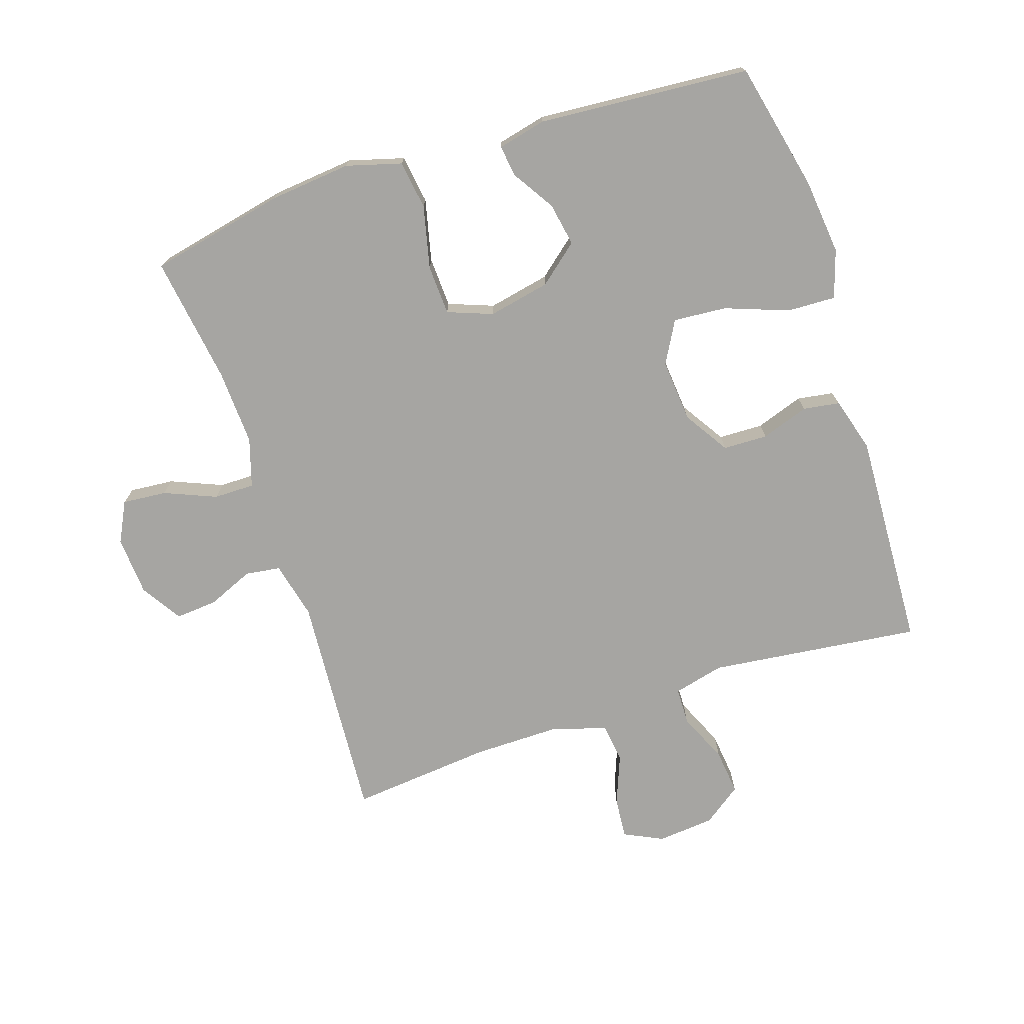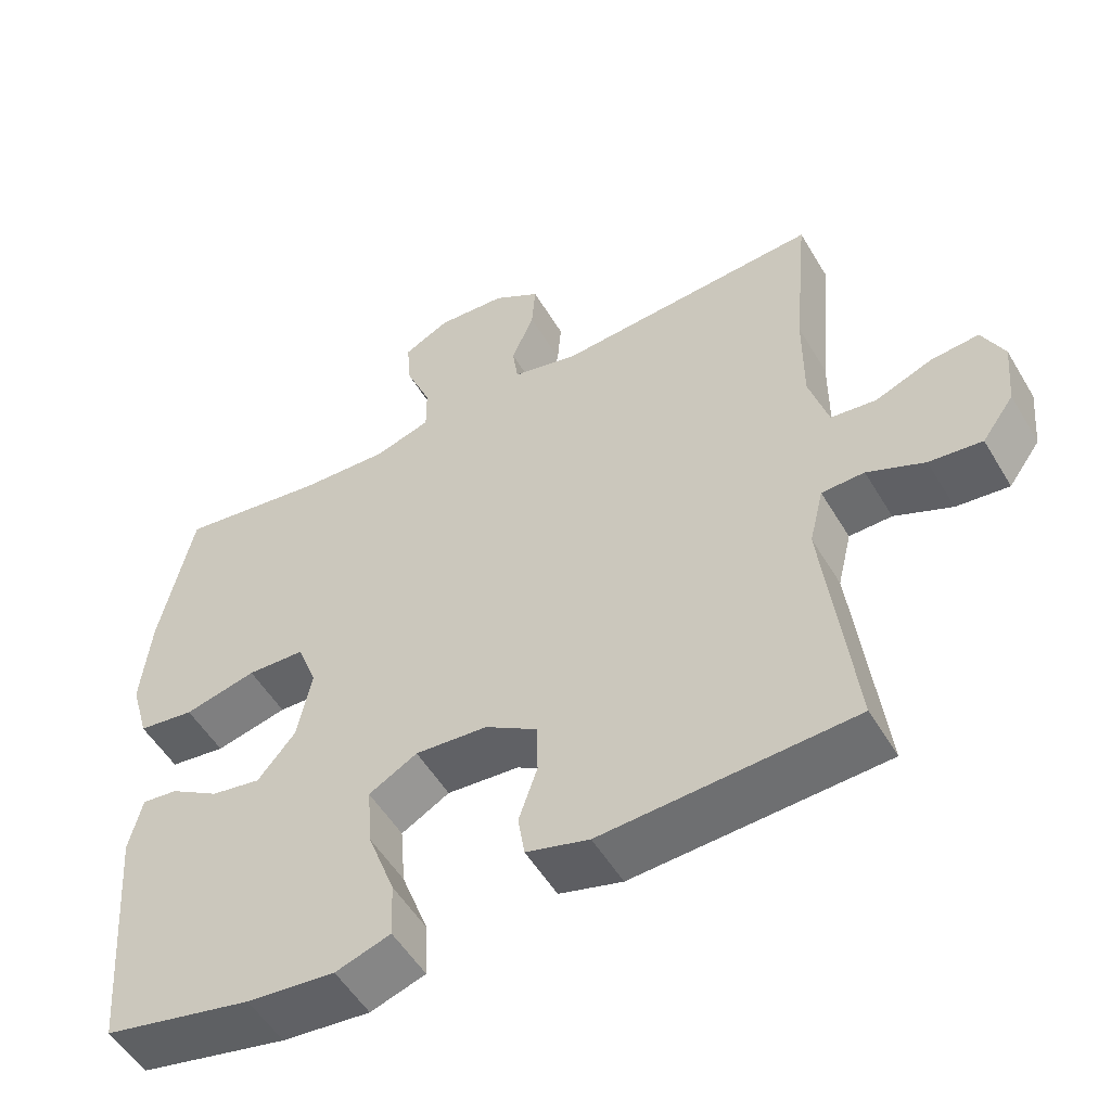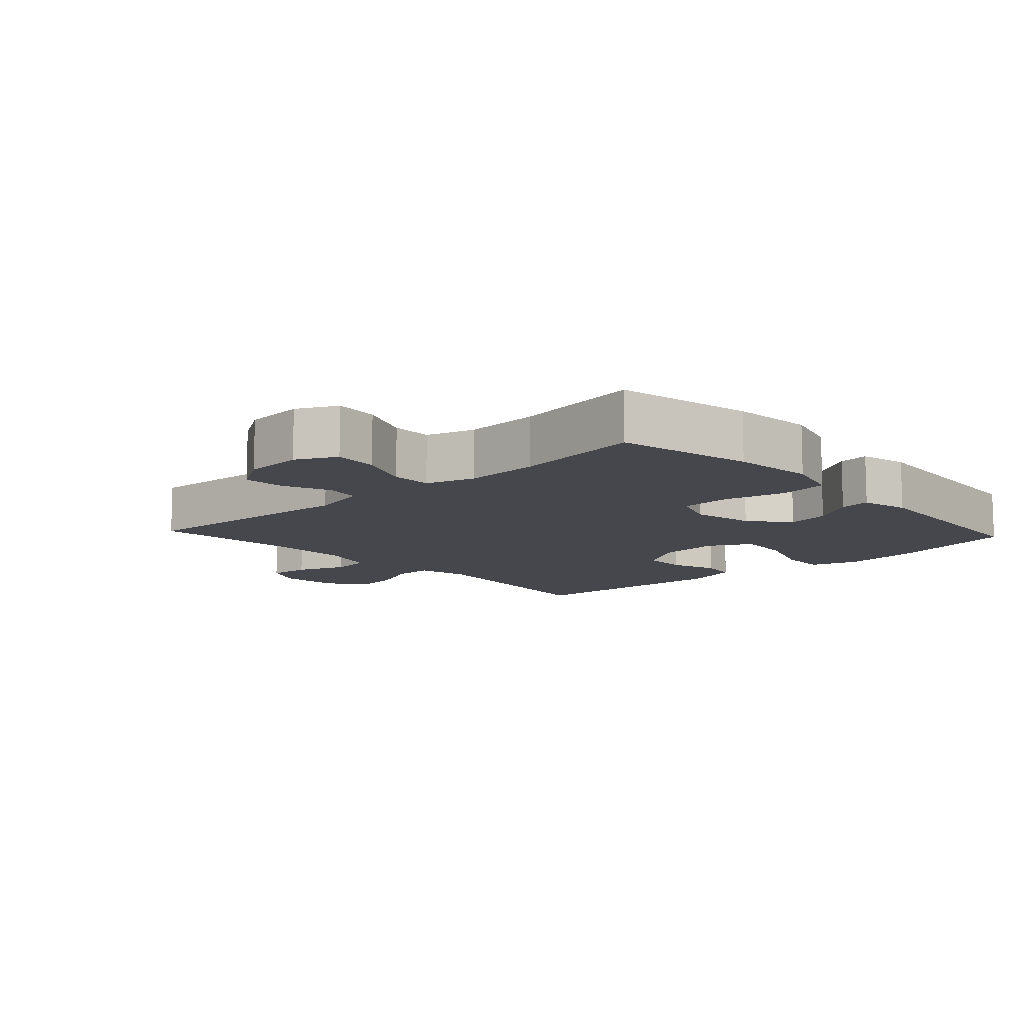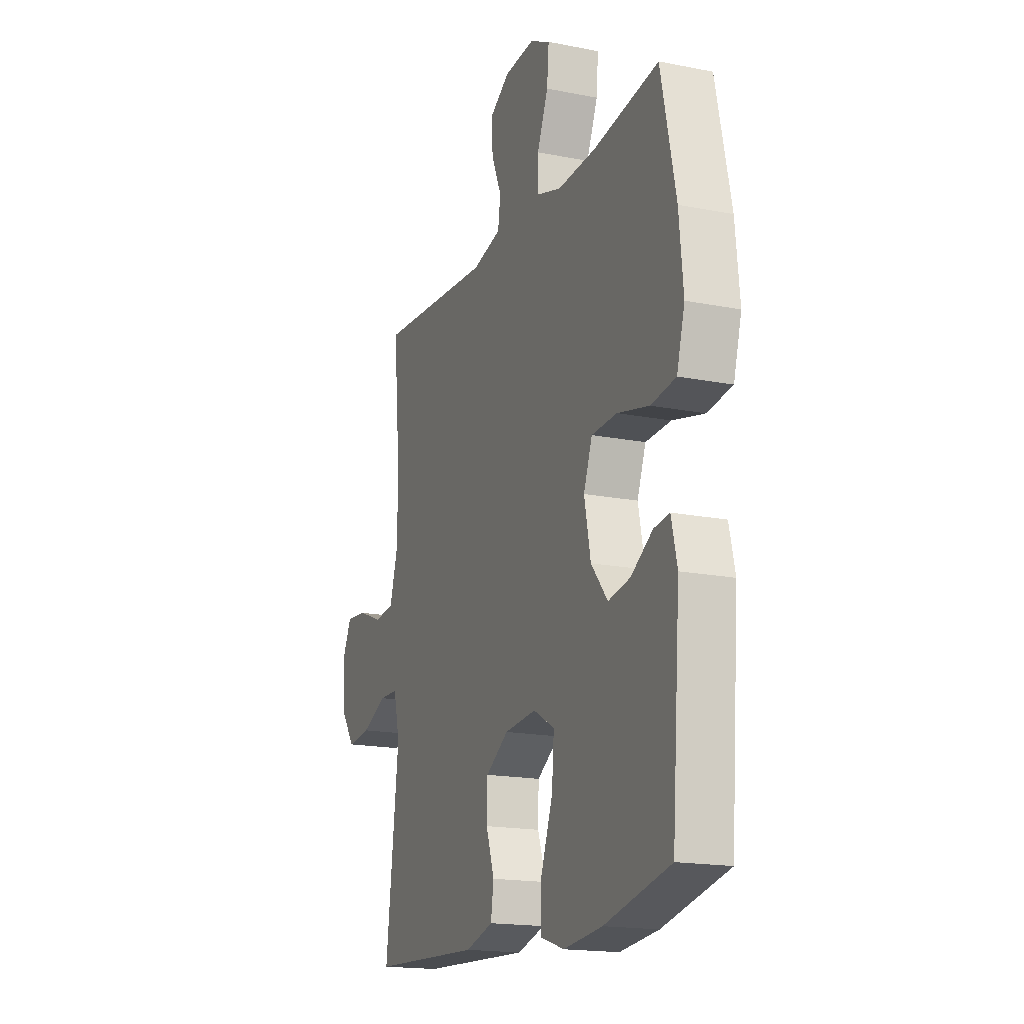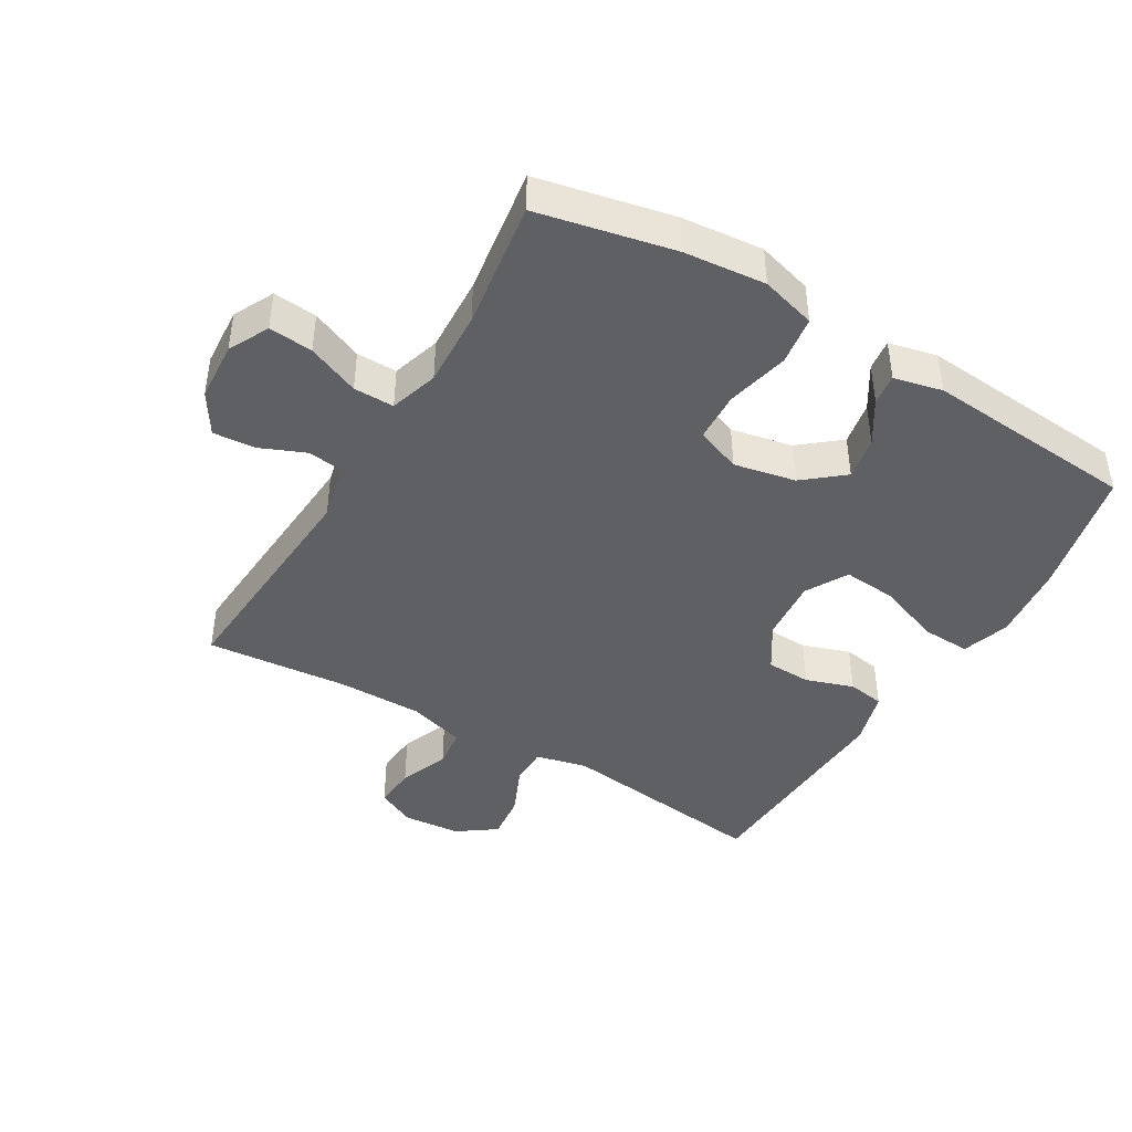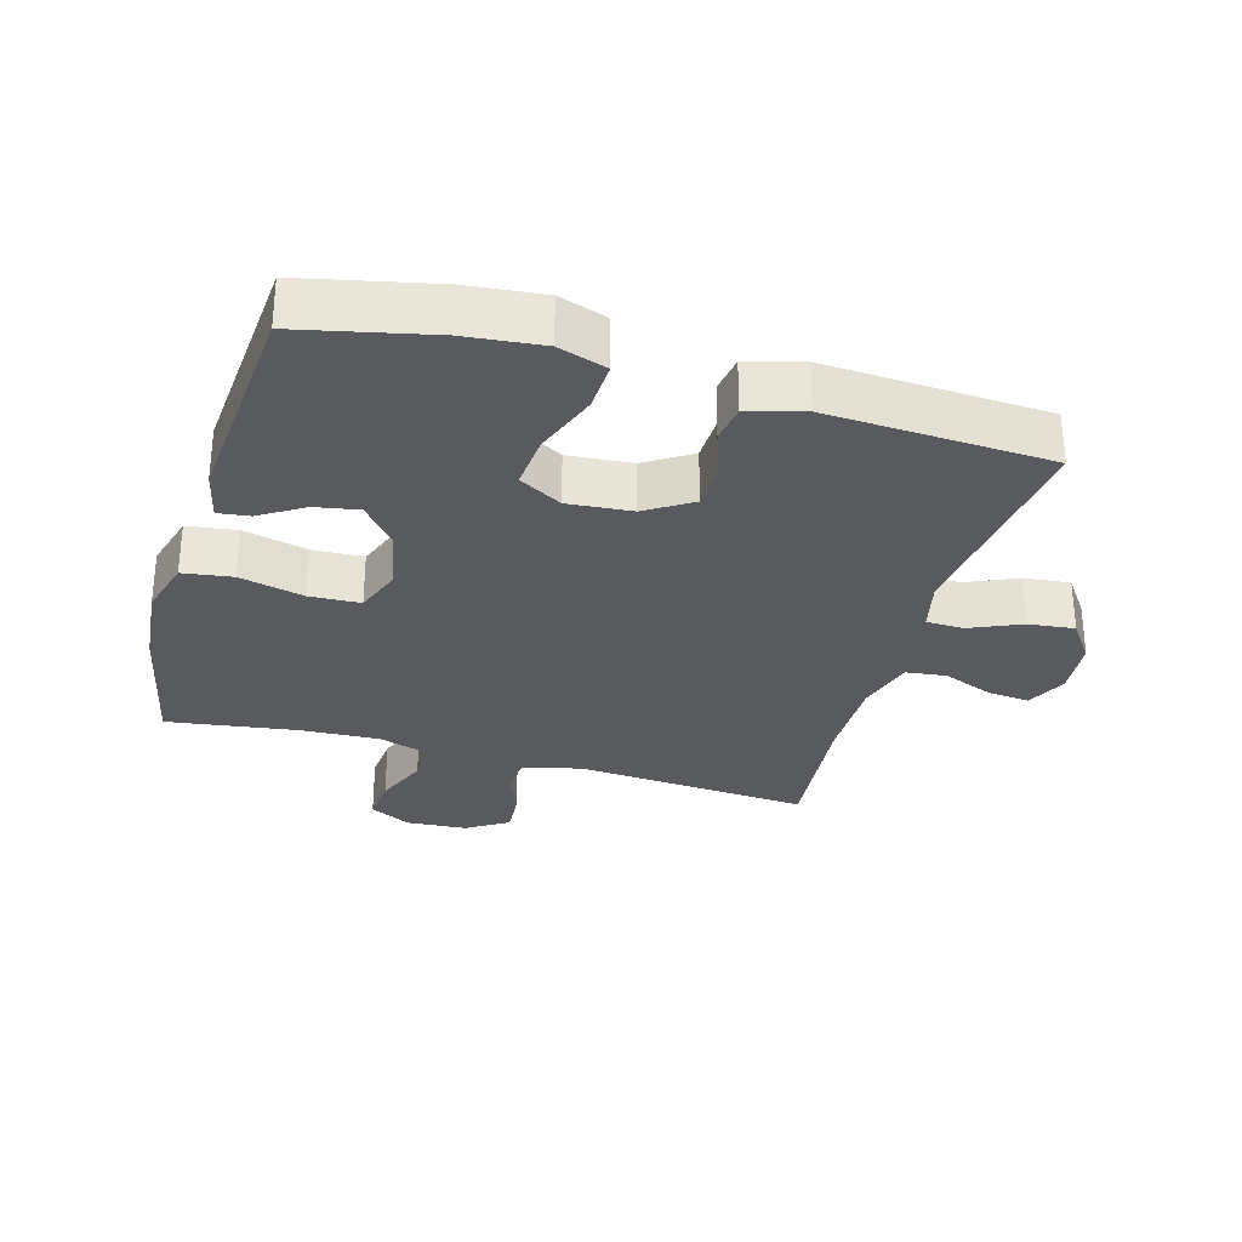
<metadata>
{"format":"obj","ext":"obj","renderer":"f3d","projection":"perspective","resolution":1024,"background":"white","views":[{"elev":-73.8,"azim":108.3,"up":"+Y"},{"elev":-52.8,"azim":-149.9,"up":"+Z"},{"elev":-10.9,"azim":42.7,"up":"+Y"},{"elev":-17.4,"azim":68.4,"up":"+Z"},{"elev":-43.6,"azim":59.3,"up":"+Y"},{"elev":-30.5,"azim":163.9,"up":"+Y"}]}
</metadata>
<code>
o path5546
v -0.1371 0.0375 -0.548
v -0.05102 0.0375 -0.5234
v -0.042 0.0375 -0.4655
v -0.06742 0.0375 -0.3905
v -0.06548 0.0375 -0.3204
v 0.005154 0.0375 -0.2755
v 0.104 0.0375 -0.267
v 0.17 0.0375 -0.3041
v 0.1632 0.0375 -0.3881
v 0.1263 0.0375 -0.4878
v 0.1233 0.0375 -0.5641
v 0.1985 0.0375 -0.5885
v 0.3185 0.0375 -0.5759
v 0.5215 0.0375 -0.5306
v 0.5475 0.0375 -0.1966
v 0.5296 0.0375 -0.1203
v 0.481 0.0375 -0.1263
v 0.4138 0.0375 -0.1685
v 0.3457 0.0375 -0.1809
v 0.2942 0.0375 -0.1185
v 0.2744 0.0375 -0.02116
v 0.3011 0.0375 0.04972
v 0.3799 0.0375 0.05327
v 0.4786 0.0375 0.03005
v 0.5554 0.0375 0.04101
v 0.5801 0.0375 0.1281
v 0.5674 0.0375 0.2573
v 0.5215 0.0375 0.4713
v 0.3196 0.0375 0.4417
v 0.1996 0.0375 0.4361
v 0.1233 0.0375 0.4598
v 0.1237 0.0375 0.5238
v 0.1578 0.0375 0.6058
v 0.1639 0.0375 0.6752
v 0.1004 0.0375 0.7074
v 0.006845 0.0375 0.7011
v -0.05698 0.0375 0.6609
v -0.05193 0.0375 0.5947
v -0.02131 0.0375 0.5224
v -0.029 0.0375 0.4672
v -0.1189 0.0375 0.4458
v -0.4802 0.0375 0.4713
v -0.4594 0.0375 0.248
v -0.4587 0.0375 0.1138
v -0.4848 0.0375 0.02483
v -0.5469 0.0375 0.01716
v -0.6246 0.0375 0.04771
v -0.6898 0.0375 0.05364
v -0.7195 0.0375 -0.007683
v -0.7113 0.0375 -0.09781
v -0.668 0.0375 -0.1581
v -0.596 0.0375 -0.1499
v -0.5177 0.0375 -0.1154
v -0.4595 0.0375 -0.1167
v -0.44 0.0375 -0.1968
v -0.4802 0.0375 -0.5306
v -0.1371 -0.0375 -0.548
v -0.05102 -0.0375 -0.5234
v -0.042 -0.0375 -0.4655
v -0.06742 -0.0375 -0.3905
v -0.06548 -0.0375 -0.3204
v 0.005154 -0.0375 -0.2755
v 0.104 -0.0375 -0.267
v 0.17 -0.0375 -0.3041
v 0.1632 -0.0375 -0.3881
v 0.1263 -0.0375 -0.4878
v 0.1233 -0.0375 -0.5641
v 0.1985 -0.0375 -0.5885
v 0.3185 -0.0375 -0.5759
v 0.5215 -0.0375 -0.5306
v 0.5475 -0.0375 -0.1966
v 0.5296 -0.0375 -0.1203
v 0.481 -0.0375 -0.1263
v 0.4138 -0.0375 -0.1685
v 0.3457 -0.0375 -0.1809
v 0.2942 -0.0375 -0.1185
v 0.2744 -0.0375 -0.02116
v 0.3011 -0.0375 0.04972
v 0.3799 -0.0375 0.05327
v 0.4786 -0.0375 0.03005
v 0.5554 -0.0375 0.04101
v 0.5801 -0.0375 0.1281
v 0.5674 -0.0375 0.2573
v 0.5215 -0.0375 0.4713
v 0.3196 -0.0375 0.4417
v 0.1996 -0.0375 0.4361
v 0.1233 -0.0375 0.4598
v 0.1237 -0.0375 0.5238
v 0.1578 -0.0375 0.6058
v 0.1639 -0.0375 0.6752
v 0.1004 -0.0375 0.7074
v 0.006845 -0.0375 0.7011
v -0.05698 -0.0375 0.6609
v -0.05193 -0.0375 0.5947
v -0.02131 -0.0375 0.5224
v -0.029 -0.0375 0.4672
v -0.1189 -0.0375 0.4458
v -0.4802 -0.0375 0.4713
v -0.4594 -0.0375 0.248
v -0.4587 -0.0375 0.1138
v -0.4848 -0.0375 0.02483
v -0.5469 -0.0375 0.01716
v -0.6246 -0.0375 0.04771
v -0.6898 -0.0375 0.05364
v -0.7195 -0.0375 -0.007683
v -0.7113 -0.0375 -0.09781
v -0.668 -0.0375 -0.1581
v -0.596 -0.0375 -0.1499
v -0.5177 -0.0375 -0.1154
v -0.4595 -0.0375 -0.1167
v -0.44 -0.0375 -0.1968
v -0.4802 -0.0375 -0.5306
v 0.5554 0.0375 0.04101
v 0.5554 0.0375 0.04101
v 0.5801 0.0375 0.1281
v 0.5674 0.0375 0.2573
v 0.4786 0.0375 0.03005
v 0.5475 0.0375 -0.1966
v 0.5296 0.0375 -0.1203
v 0.5296 0.0375 -0.1203
v 0.5215 0.0375 -0.5306
v 0.5215 0.0375 -0.5306
v 0.481 0.0375 -0.1263
v 0.5215 0.0375 0.4713
v 0.5215 0.0375 0.4713
v 0.4138 0.0375 -0.1685
v 0.3799 0.0375 0.05327
v 0.3196 0.0375 0.4417
v 0.3185 0.0375 -0.5759
v 0.3457 0.0375 -0.1809
v 0.3457 0.0375 -0.1809
v 0.3011 0.0375 0.04972
v 0.3011 0.0375 0.04972
v 0.2942 0.0375 -0.1185
v 0.1996 0.0375 0.4361
v 0.1985 0.0375 -0.5885
v 0.2744 0.0375 -0.02116
v 0.1233 0.0375 0.4598
v 0.1233 0.0375 0.4598
v 0.1233 0.0375 -0.5641
v 0.1233 0.0375 -0.5641
v 0.17 0.0375 -0.3041
v 0.17 0.0375 -0.3041
v 0.1632 0.0375 -0.3881
v 0.104 0.0375 -0.267
v 0.1578 0.0375 0.6058
v 0.1639 0.0375 0.6752
v 0.1639 0.0375 0.6752
v 0.1004 0.0375 0.7074
v 0.1263 0.0375 -0.4878
v 0.1237 0.0375 0.5238
v 0.005154 0.0375 -0.2755
v 0.006845 0.0375 0.7011
v -0.05698 0.0375 0.6609
v -0.05698 0.0375 0.6609
v -0.06548 0.0375 -0.3204
v -0.02131 0.0375 0.5224
v -0.029 0.0375 0.4672
v -0.029 0.0375 0.4672
v -0.05193 0.0375 0.5947
v -0.1189 0.0375 0.4458
v -0.05102 0.0375 -0.5234
v -0.05102 0.0375 -0.5234
v -0.042 0.0375 -0.4655
v -0.06742 0.0375 -0.3905
v -0.1371 0.0375 -0.548
v -0.4595 0.0375 -0.1167
v -0.4595 0.0375 -0.1167
v -0.44 0.0375 -0.1968
v -0.4594 0.0375 0.248
v -0.4587 0.0375 0.1138
v -0.4802 0.0375 0.4713
v -0.4802 0.0375 0.4713
v -0.4802 0.0375 -0.5306
v -0.4802 0.0375 -0.5306
v -0.4848 0.0375 0.02483
v -0.4848 0.0375 0.02483
v -0.5177 0.0375 -0.1154
v -0.5469 0.0375 0.01716
v -0.596 0.0375 -0.1499
v -0.6246 0.0375 0.04771
v -0.668 0.0375 -0.1581
v -0.668 0.0375 -0.1581
v -0.6898 0.0375 0.05364
v -0.6898 0.0375 0.05364
v -0.7113 0.0375 -0.09781
v -0.7195 0.0375 -0.007683
v 0.5554 -0.0375 0.04101
v 0.5554 -0.0375 0.04101
v 0.5801 -0.0375 0.1281
v 0.5674 -0.0375 0.2573
v 0.4786 -0.0375 0.03005
v 0.5475 -0.0375 -0.1966
v 0.5296 -0.0375 -0.1203
v 0.5296 -0.0375 -0.1203
v 0.5215 -0.0375 -0.5306
v 0.5215 -0.0375 -0.5306
v 0.481 -0.0375 -0.1263
v 0.5215 -0.0375 0.4713
v 0.5215 -0.0375 0.4713
v 0.4138 -0.0375 -0.1685
v 0.3799 -0.0375 0.05327
v 0.3196 -0.0375 0.4417
v 0.3185 -0.0375 -0.5759
v 0.3457 -0.0375 -0.1809
v 0.3457 -0.0375 -0.1809
v 0.3011 -0.0375 0.04972
v 0.3011 -0.0375 0.04972
v 0.2942 -0.0375 -0.1185
v 0.1996 -0.0375 0.4361
v 0.1985 -0.0375 -0.5885
v 0.2744 -0.0375 -0.02116
v 0.1233 -0.0375 0.4598
v 0.1233 -0.0375 0.4598
v 0.1233 -0.0375 -0.5641
v 0.1233 -0.0375 -0.5641
v 0.17 -0.0375 -0.3041
v 0.17 -0.0375 -0.3041
v 0.1632 -0.0375 -0.3881
v 0.104 -0.0375 -0.267
v 0.1578 -0.0375 0.6058
v 0.1639 -0.0375 0.6752
v 0.1639 -0.0375 0.6752
v 0.1004 -0.0375 0.7074
v 0.1263 -0.0375 -0.4878
v 0.1237 -0.0375 0.5238
v 0.005154 -0.0375 -0.2755
v 0.006845 -0.0375 0.7011
v -0.05698 -0.0375 0.6609
v -0.05698 -0.0375 0.6609
v -0.06548 -0.0375 -0.3204
v -0.02131 -0.0375 0.5224
v -0.029 -0.0375 0.4672
v -0.029 -0.0375 0.4672
v -0.05193 -0.0375 0.5947
v -0.1189 -0.0375 0.4458
v -0.05102 -0.0375 -0.5234
v -0.05102 -0.0375 -0.5234
v -0.042 -0.0375 -0.4655
v -0.06742 -0.0375 -0.3905
v -0.1371 -0.0375 -0.548
v -0.4595 -0.0375 -0.1167
v -0.4595 -0.0375 -0.1167
v -0.44 -0.0375 -0.1968
v -0.4594 -0.0375 0.248
v -0.4587 -0.0375 0.1138
v -0.4802 -0.0375 0.4713
v -0.4802 -0.0375 0.4713
v -0.4802 -0.0375 -0.5306
v -0.4802 -0.0375 -0.5306
v -0.4848 -0.0375 0.02483
v -0.4848 -0.0375 0.02483
v -0.5177 -0.0375 -0.1154
v -0.5469 -0.0375 0.01716
v -0.596 -0.0375 -0.1499
v -0.6246 -0.0375 0.04771
v -0.668 -0.0375 -0.1581
v -0.668 -0.0375 -0.1581
v -0.6898 -0.0375 0.05364
v -0.6898 -0.0375 0.05364
v -0.7113 -0.0375 -0.09781
v -0.7195 -0.0375 -0.007683
f 237 239 241
f 256 255 254
f 240 241 239
f 210 207 203
f 190 192 188
f 215 211 225
f 201 193 198
f 219 205 217
f 242 227 246
f 245 236 247
f 235 221 228
f 244 231 242
f 242 251 253
f 202 192 190
f 228 221 224
f 196 205 204
f 194 198 193
f 191 202 190
f 240 231 244
f 233 207 213
f 213 226 232
f 251 254 253
f 227 212 236
f 227 220 212
f 253 254 255
f 246 236 245
f 201 205 196
f 246 227 236
f 212 207 236
f 232 226 235
f 236 207 233
f 241 244 249
f 241 240 244
f 235 228 229
f 193 201 196
f 203 202 191
f 255 256 261
f 211 204 225
f 213 207 210
f 203 191 199
f 203 207 202
f 226 221 235
f 255 261 257
f 217 209 220
f 209 217 205
f 262 256 259
f 233 213 232
f 225 204 219
f 204 205 219
f 231 227 242
f 224 221 222
f 242 246 251
f 220 209 212
f 256 262 261
f 114 26 82 189
f 26 27 83 82
f 24 25 81 80
f 15 120 195 71
f 122 15 71 197
f 16 17 73 72
f 27 125 200 83
f 17 18 74 73
f 23 24 80 79
f 28 29 85 84
f 13 14 70 69
f 18 131 206 74
f 133 23 79 208
f 19 20 76 75
f 29 30 86 85
f 12 13 69 68
f 21 22 78 77
f 20 21 77 76
f 30 139 214 86
f 141 12 68 216
f 143 9 65 218
f 7 8 64 63
f 33 148 223 89
f 34 35 91 90
f 10 11 67 66
f 9 10 66 65
f 32 33 89 88
f 31 32 88 87
f 6 7 63 62
f 35 36 92 91
f 36 155 230 92
f 5 6 62 61
f 39 159 234 95
f 38 39 95 94
f 37 38 94 93
f 40 41 97 96
f 163 3 59 238
f 3 4 60 59
f 1 2 58 57
f 4 5 61 60
f 168 55 111 243
f 43 44 100 99
f 173 43 99 248
f 41 42 98 97
f 175 1 57 250
f 44 177 252 100
f 53 54 110 109
f 55 56 112 111
f 45 46 102 101
f 52 53 109 108
f 46 47 103 102
f 183 52 108 258
f 47 185 260 103
f 50 51 107 106
f 49 50 106 105
f 48 49 105 104
f 162 166 164
f 181 179 180
f 165 164 166
f 135 128 132
f 115 113 117
f 140 150 136
f 126 123 118
f 144 142 130
f 167 171 152
f 170 172 161
f 160 153 146
f 169 167 156
f 167 178 176
f 127 115 117
f 153 149 146
f 121 129 130
f 119 118 123
f 116 115 127
f 165 169 156
f 158 138 132
f 138 157 151
f 176 178 179
f 152 161 137
f 152 137 145
f 178 180 179
f 171 170 161
f 126 121 130
f 171 161 152
f 137 161 132
f 157 160 151
f 161 158 132
f 166 174 169
f 166 169 165
f 160 154 153
f 118 121 126
f 128 116 127
f 180 186 181
f 136 150 129
f 138 135 132
f 128 124 116
f 128 127 132
f 151 160 146
f 180 182 186
f 142 145 134
f 134 130 142
f 187 184 181
f 158 157 138
f 150 144 129
f 129 144 130
f 156 167 152
f 149 147 146
f 167 176 171
f 145 137 134
f 181 186 187

</code>
